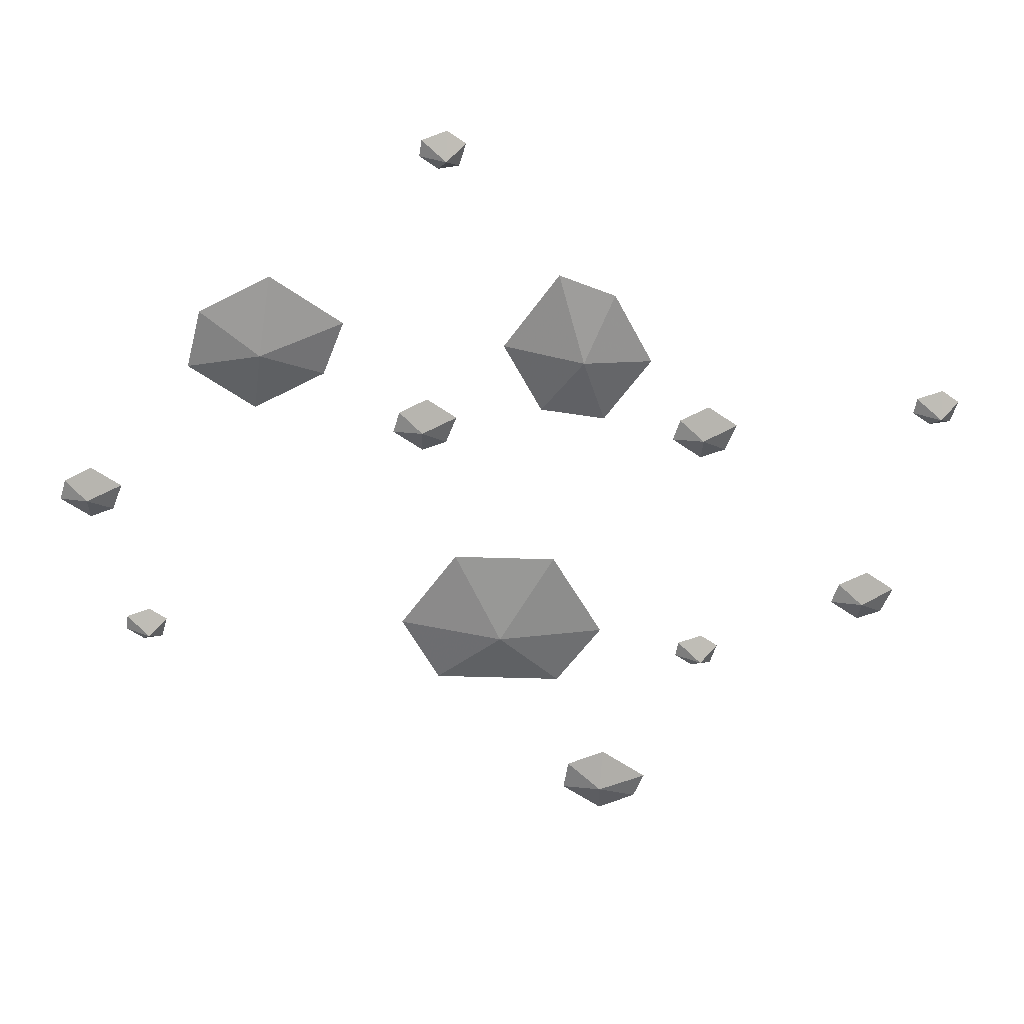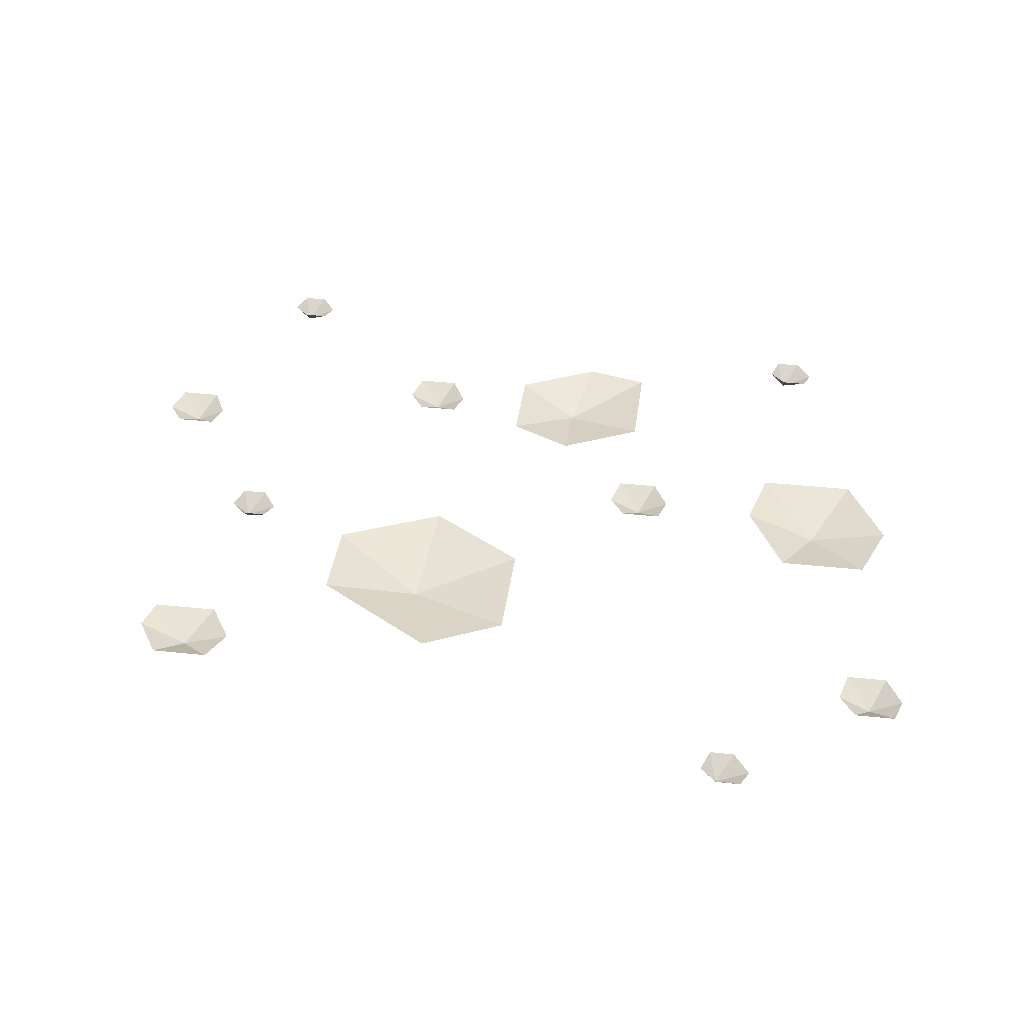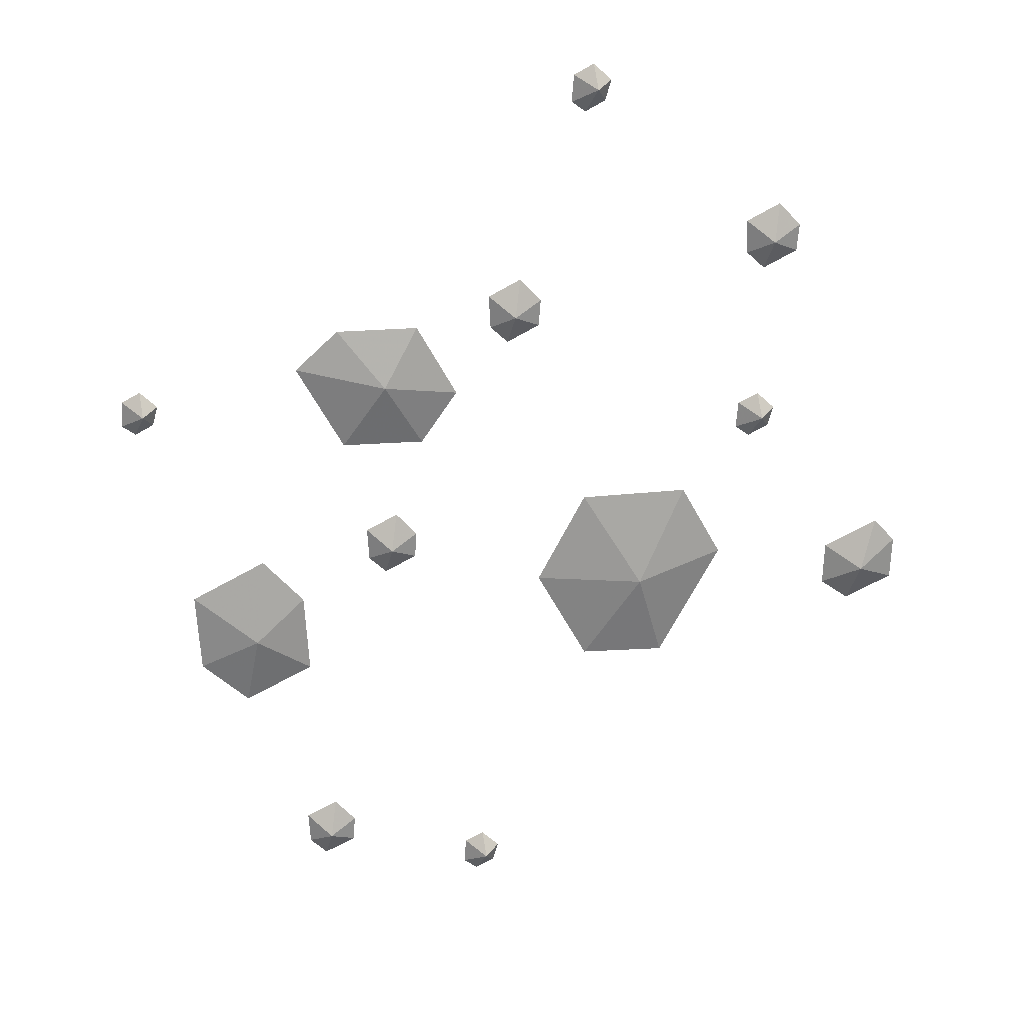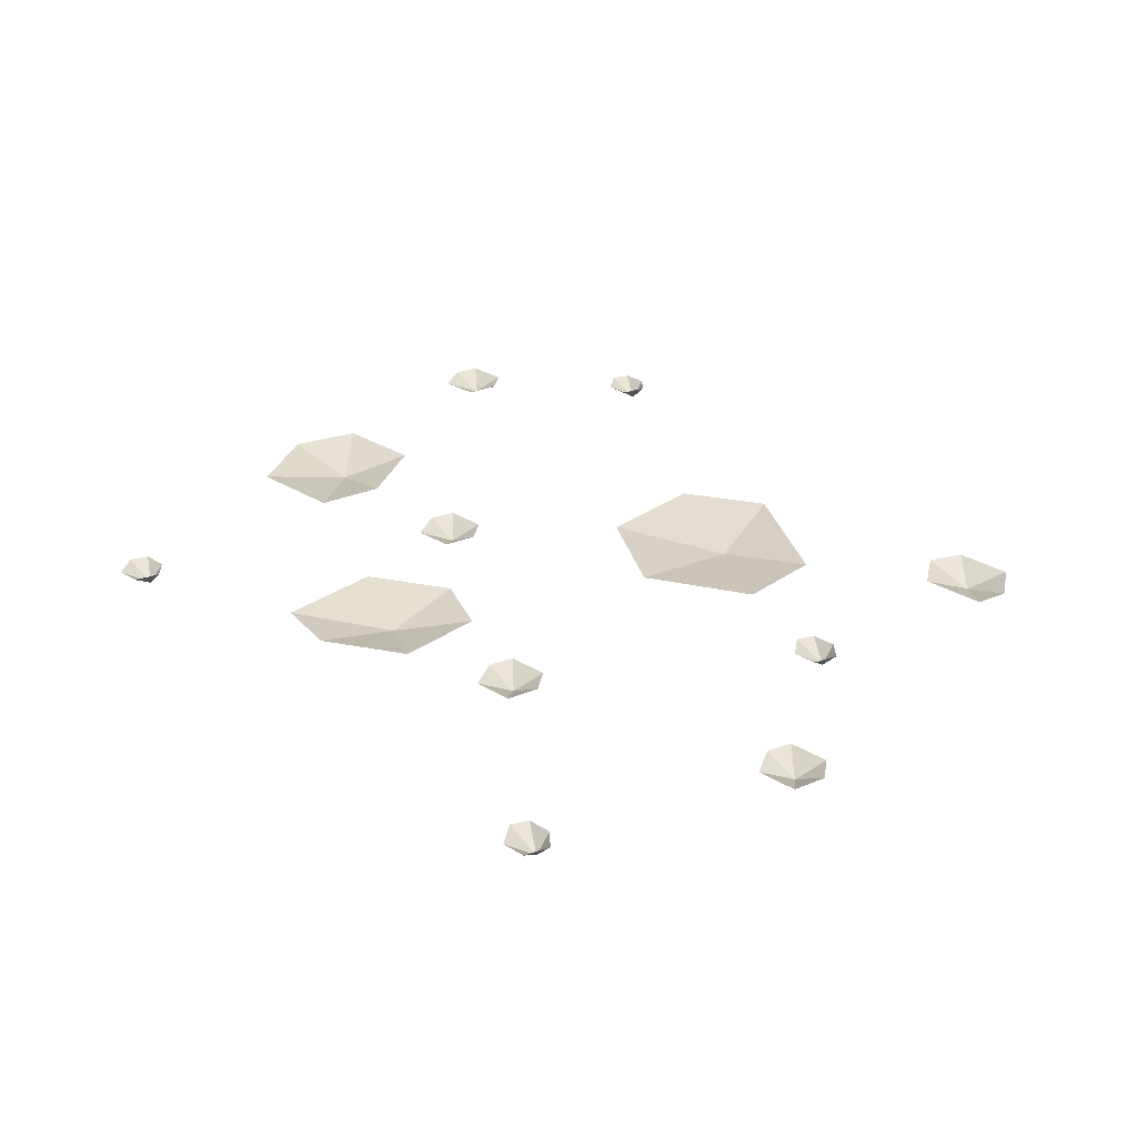
<metadata>
{"format":"obj","ext":"obj","renderer":"f3d","projection":"perspective","resolution":1024,"background":"white","views":[{"elev":-59.7,"azim":144.5,"up":"+Y"},{"elev":38.7,"azim":7.6,"up":"+Y"},{"elev":-66.5,"azim":-150.5,"up":"+Y"},{"elev":28.3,"azim":-136.8,"up":"+Y"}]}
</metadata>
<code>
o ground_decor/560
v -15 -2 22
v -27 0 24
v -27 0 13
v -14 0 7
v -2 0 15
v -2 0 29
v -12 0 34
v -19 -2 -22
v -21 0 -19
v -23 0 -22
v -22 0 -26
v -17 0 -26
v -15 0 -22
v -16 0 -19
v -44 -2 36
v -47 0 40
v -50 0 35
v -49 0 31
v -41 0 31
v -38 0 36
v -40 0 40
v 39 -2 3
v 35 0 11
v 30 0 1
v 32 0 -7
v 44 0 -7
v 49 0 3
v 46 0 11
v 47 -2 37
v 45 0 40
v 43 0 37
v 44 0 33
v 49 0 33
v 51 0 37
v 50 0 40
v -44 -2 -44
v -44 0 -42
v -46 0 -44
v -45 0 -47
v -42 0 -47
v -40 0 -44
v -41 0 -42
v -42 -2 8
v -42 0 10
v -44 0 8
v -43 0 5
v -40 0 5
v -38 0 8
v -39 0 10
v 34 -2 -35
v 34 0 -33
v 32 0 -35
v 33 0 -38
v 36 0 -38
v 38 0 -35
v 37 0 -33
v 28 -2 52
v 28 0 54
v 26 0 52
v 27 0 49
v 30 0 49
v 32 0 52
v 31 0 54
v 2 -2 -22
v -6 0 -27
v 4 0 -32
v 12 0 -30
v 12 0 -17
v 2 0 -12
v -6 0 -16
v 14 -2 0
v 12 0 3
v 10 0 0
v 11 0 -4
v 16 0 -4
v 18 0 0
v 17 0 3
v -55 -2 -14
v -57 0 -11
v -59 0 -14
v -58 0 -18
v -53 0 -18
v -51 0 -14
v -52 0 -11
f 1 2 3
f 1 3 4
f 1 4 5
f 1 5 6
f 1 6 7
f 1 7 2
f 8 9 10
f 8 10 11
f 8 11 12
f 8 12 13
f 8 13 14
f 8 14 9
f 15 16 17
f 15 17 18
f 15 18 19
f 15 19 20
f 15 20 21
f 15 21 16
f 22 23 24
f 22 24 25
f 22 25 26
f 22 26 27
f 22 27 28
f 22 28 23
f 29 30 31
f 29 31 32
f 29 32 33
f 29 33 34
f 29 34 35
f 29 35 30
f 36 37 38
f 36 38 39
f 36 39 40
f 36 40 41
f 36 41 42
f 36 42 37
f 43 44 45
f 43 45 46
f 43 46 47
f 43 47 48
f 43 48 49
f 43 49 44
f 50 51 52
f 50 52 53
f 50 53 54
f 50 54 55
f 50 55 56
f 50 56 51
f 57 58 59
f 57 59 60
f 57 60 61
f 57 61 62
f 57 62 63
f 57 63 58
f 64 65 66
f 64 66 67
f 64 67 68
f 64 68 69
f 64 69 70
f 64 70 65
f 71 72 73
f 71 73 74
f 71 74 75
f 71 75 76
f 71 76 77
f 71 77 72
f 78 79 80
f 78 80 81
f 78 81 82
f 78 82 83
f 78 83 84
f 78 84 79

</code>
